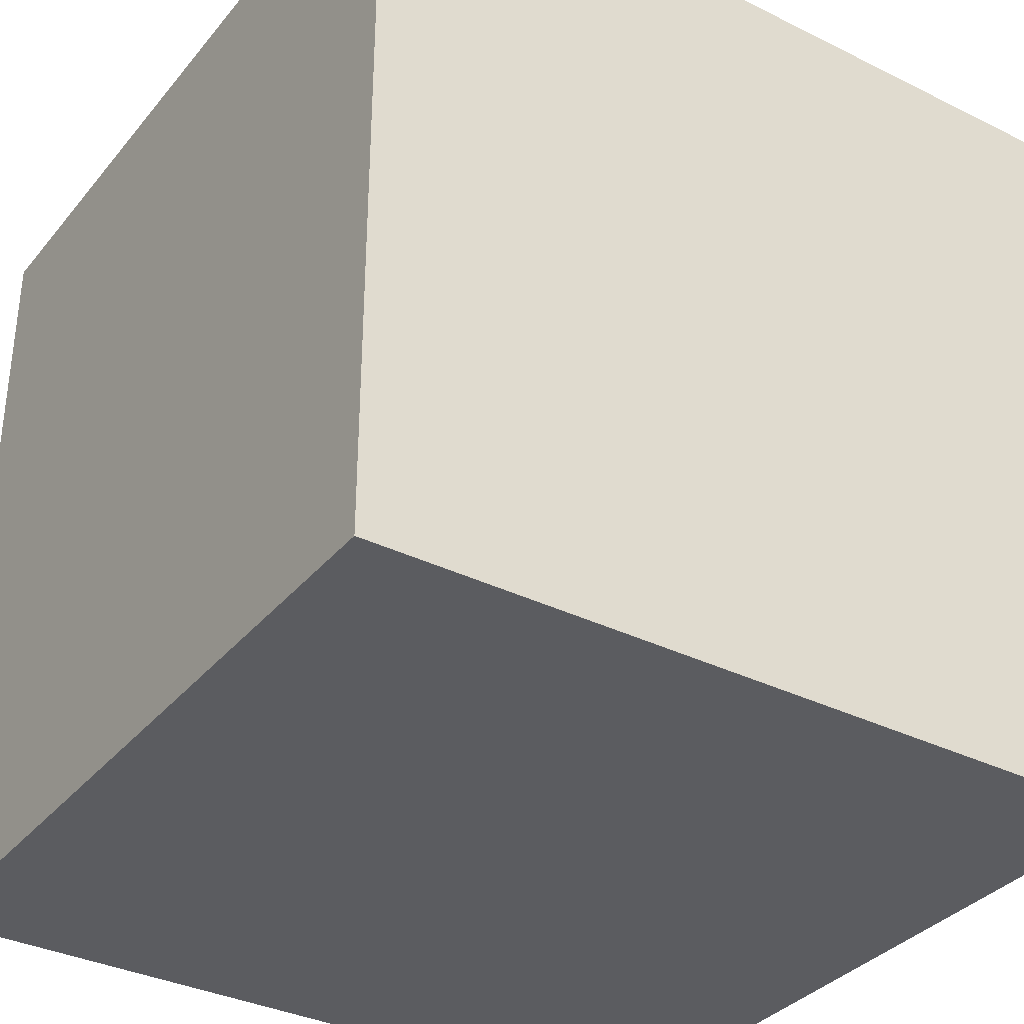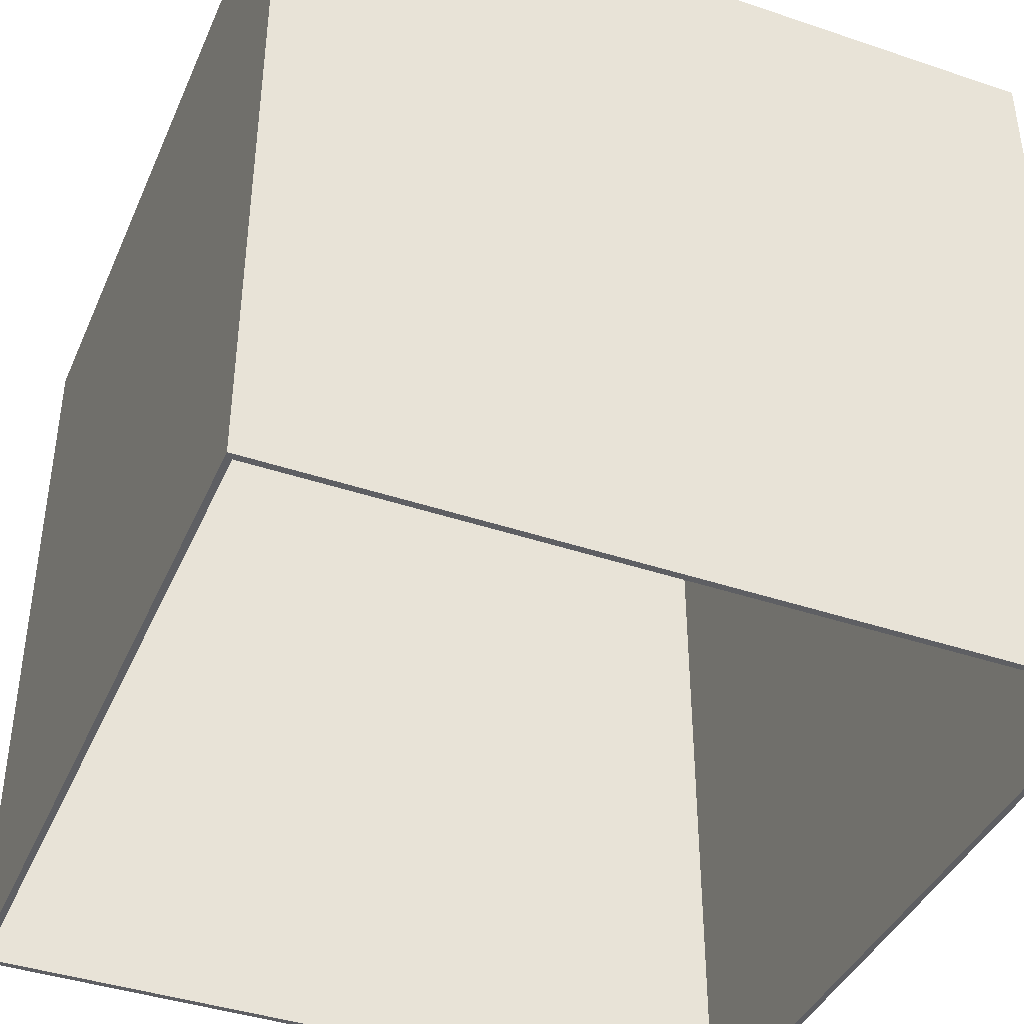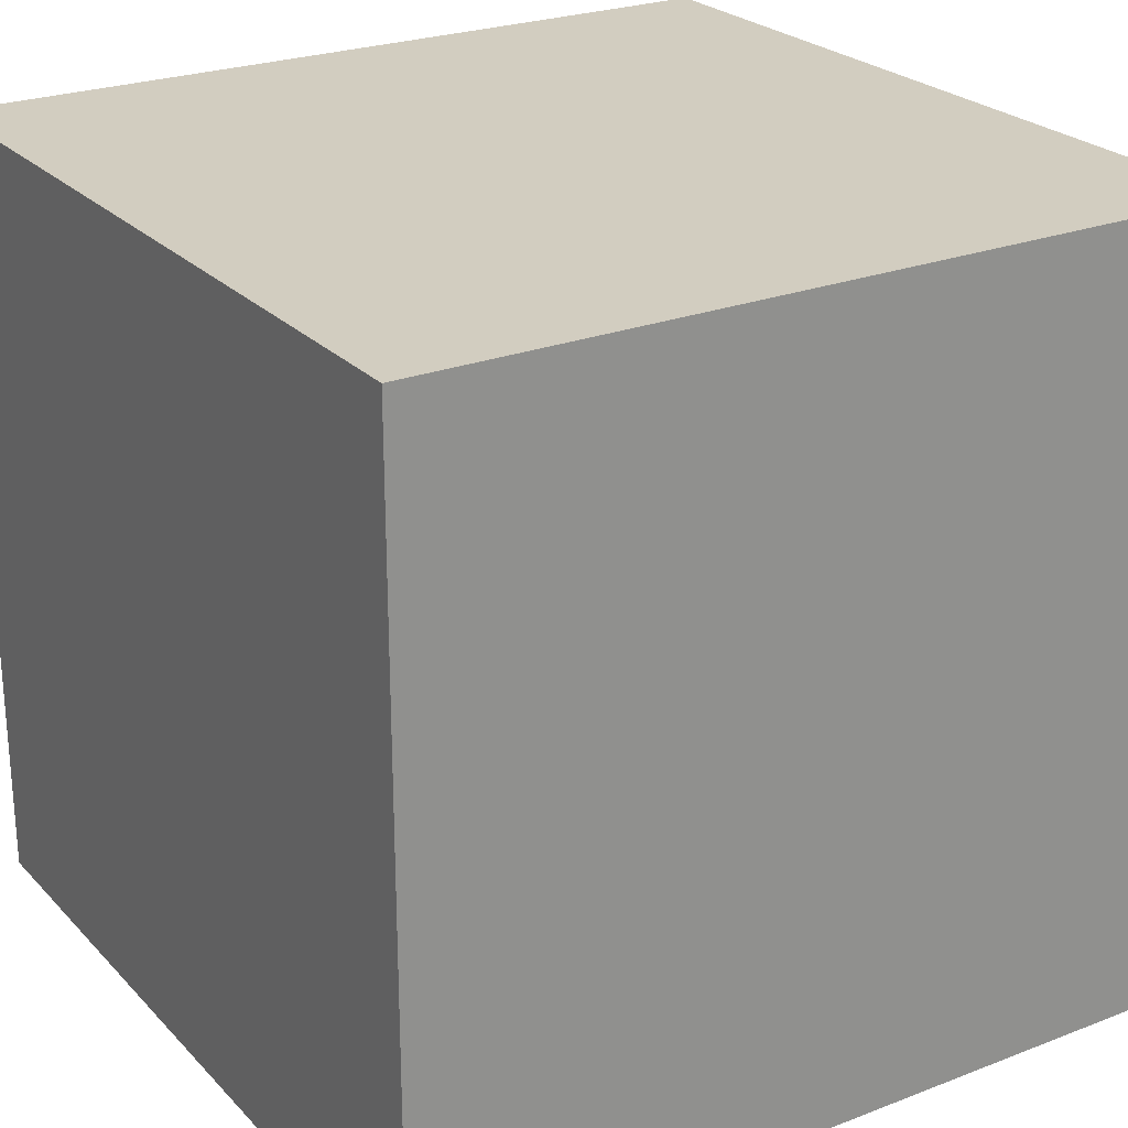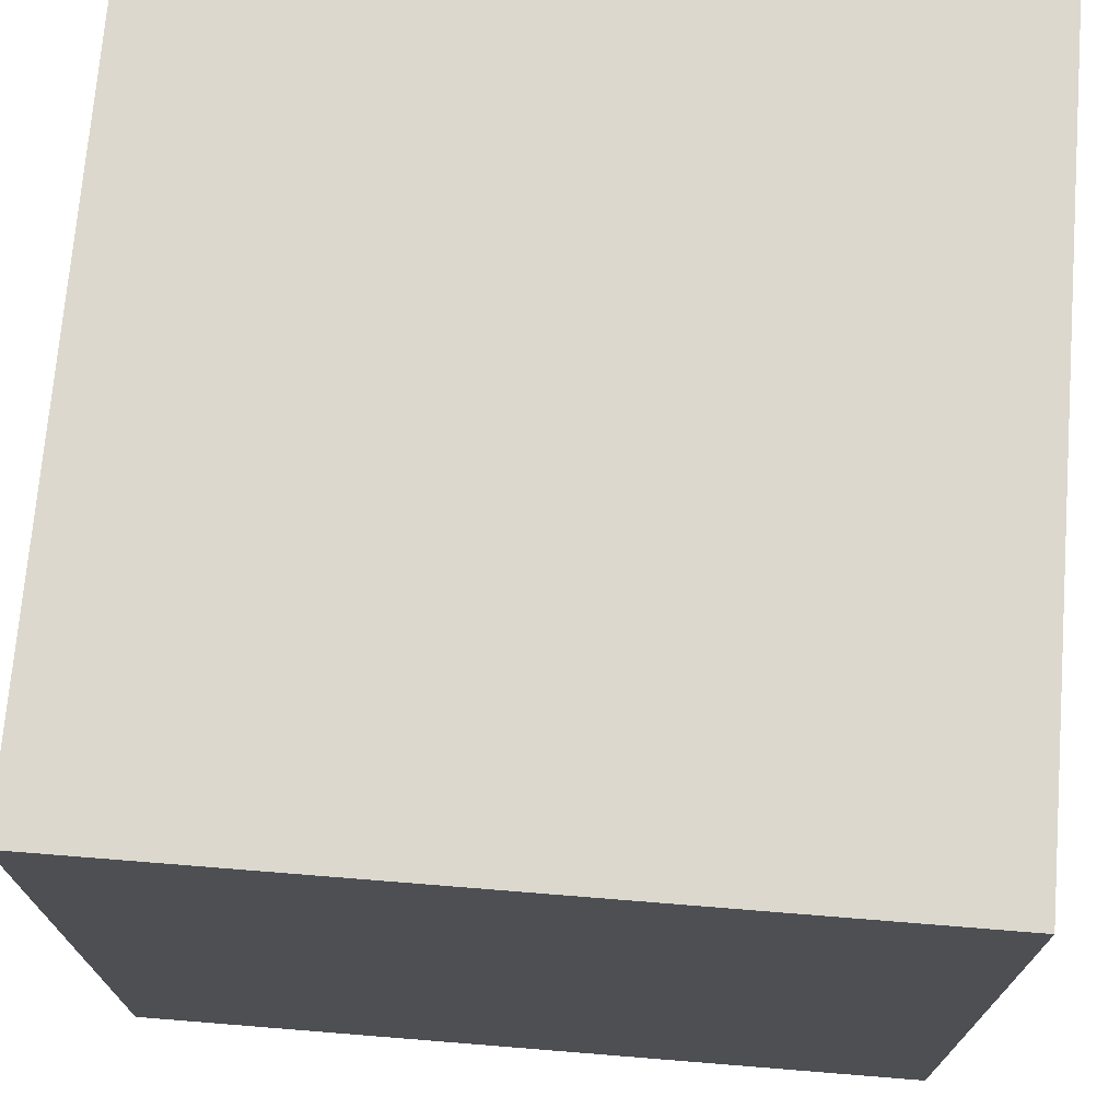
<metadata>
{"format":"obj","ext":"obj","renderer":"f3d","projection":"perspective","resolution":1024,"background":"white","views":[{"elev":-34.7,"azim":146.5,"up":"+Z"},{"elev":-40.8,"azim":67.6,"up":"+Y"},{"elev":24.7,"azim":57.8,"up":"+Y"},{"elev":72.1,"azim":-175.4,"up":"+Z"}]}
</metadata>
<code>
g tiles-0
v -63 0 63
v -63 0 -63
v -63 2 63
v -63 2 -63
v -63 5 63
v -63 5 -63
v -63 7 63
v -63 7 -63
v -63 12 63
v -63 12 -63
v -63 14 63
v -63 14 -63
v -63 16 63
v -63 16 -63
v -63 19 63
v -63 19 -63
v -63 24 63
v -63 24 -63
v -63 28 63
v -63 28 -63
v -63 36 63
v -63 36 -63
v -63 40 63
v -63 40 -63
v -63 44 63
v -63 44 -63
v -63 48 63
v -63 48 -63
v -63 52 63
v -63 52 -63
v -63 56 63
v -63 56 -63
v -63 61 63
v -63 61 -63
v -63 65 63
v -63 65 -63
v -63 69 63
v -63 69 -63
v -63 73 63
v -63 73 -63
v -63 77 63
v -63 77 -63
v -63 81 63
v -63 81 -63
v -63 85 63
v -63 85 -63
v -63 90 63
v -63 90 -63
v -63 94 63
v -63 94 -63
v -63 98 63
v -63 98 -63
v -63 102 63
v -63 102 -63
v -63 106 63
v -63 106 -63
v -63 110 63
v -63 110 -63
v -63 114 63
v -63 114 -63
v -63 118 63
v -63 118 -63
v -63 123 63
v -63 123 -63
v 62 0 62
v 62 0 -62
v 62 2 62
v 62 2 -62
v 62 5 62
v 62 5 -62
v 62 7 62
v 62 7 -62
v 62 12 62
v 62 12 -62
v 62 14 62
v 62 14 -62
v 62 16 62
v 62 16 -62
v 62 19 62
v 62 19 -62
v 62 24 62
v 62 24 -62
v 62 28 62
v 62 28 -62
v 62 36 62
v 62 36 -62
v 62 40 62
v 62 40 -62
v 62 44 62
v 62 44 -62
v 62 48 62
v 62 48 -62
v 62 52 62
v 62 52 -62
v 62 56 62
v 62 56 -62
v 62 61 62
v 62 61 -62
v 62 65 62
v 62 65 -62
v 62 69 62
v 62 69 -62
v 62 73 62
v 62 73 -62
v 62 77 62
v 62 77 -62
v 62 81 62
v 62 81 -62
v 62 85 62
v 62 85 -62
v 62 90 62
v 62 90 -62
v 62 94 62
v 62 94 -62
v 62 98 62
v 62 98 -62
v 62 102 62
v 62 102 -62
v 62 106 62
v 62 106 -62
v 62 110 62
v 62 110 -62
v 62 114 62
v 62 114 -62
v 62 118 62
v 62 118 -62
v 62 122 62
v 62 122 -62
v -62 0 62
v -62 0 -62
v -62 2 62
v -62 2 -62
v -62 5 62
v -62 5 -62
v -62 7 62
v -62 7 -62
v -62 12 62
v -62 12 -62
v -62 14 62
v -62 14 -62
v -62 16 62
v -62 16 -62
v -62 19 62
v -62 19 -62
v -62 24 62
v -62 24 -62
v -62 28 62
v -62 28 -62
v -62 36 62
v -62 36 -62
v -62 40 62
v -62 40 -62
v -62 44 62
v -62 44 -62
v -62 48 62
v -62 48 -62
v -62 52 62
v -62 52 -62
v -62 56 62
v -62 56 -62
v -62 61 62
v -62 61 -62
v -62 65 62
v -62 65 -62
v -62 69 62
v -62 69 -62
v -62 73 62
v -62 73 -62
v -62 77 62
v -62 77 -62
v -62 81 62
v -62 81 -62
v -62 85 62
v -62 85 -62
v -62 90 62
v -62 90 -62
v -62 94 62
v -62 94 -62
v -62 98 62
v -62 98 -62
v -62 102 62
v -62 102 -62
v -62 106 62
v -62 106 -62
v -62 110 62
v -62 110 -62
v -62 114 62
v -62 114 -62
v -62 118 62
v -62 118 -62
v -62 122 62
v -62 122 -62
v 63 0 63
v 63 0 -63
v 63 2 63
v 63 2 -63
v 63 5 63
v 63 5 -63
v 63 7 63
v 63 7 -63
v 63 12 63
v 63 12 -63
v 63 14 63
v 63 14 -63
v 63 16 63
v 63 16 -63
v 63 19 63
v 63 19 -63
v 63 24 63
v 63 24 -63
v 63 28 63
v 63 28 -63
v 63 36 63
v 63 36 -63
v 63 40 63
v 63 40 -63
v 63 44 63
v 63 44 -63
v 63 48 63
v 63 48 -63
v 63 52 63
v 63 52 -63
v 63 56 63
v 63 56 -63
v 63 61 63
v 63 61 -63
v 63 65 63
v 63 65 -63
v 63 69 63
v 63 69 -63
v 63 73 63
v 63 73 -63
v 63 77 63
v 63 77 -63
v 63 81 63
v 63 81 -63
v 63 85 63
v 63 85 -63
v 63 90 63
v 63 90 -63
v 63 94 63
v 63 94 -63
v 63 98 63
v 63 98 -63
v 63 102 63
v 63 102 -63
v 63 106 63
v 63 106 -63
v 63 110 63
v 63 110 -63
v 63 114 63
v 63 114 -63
v 63 118 63
v 63 118 -63
v 63 123 63
v 63 123 -63
v -63 0 63
v -63 2 63
v -63 5 63
v -63 7 63
v -63 12 63
v -63 14 63
v -63 16 63
v -63 19 63
v -63 24 63
v -63 28 63
v -63 36 63
v -63 40 63
v -63 44 63
v -63 48 63
v -63 52 63
v -63 56 63
v -63 61 63
v -63 65 63
v -63 69 63
v -63 73 63
v -63 77 63
v -63 81 63
v -63 85 63
v -63 90 63
v -63 94 63
v -63 98 63
v -63 102 63
v -63 106 63
v -63 110 63
v -63 114 63
v -63 118 63
v -63 123 63
v -62 5 63
v -62 7 63
v 63 0 63
v 63 2 63
v 63 5 63
v 63 7 63
v 63 12 63
v 63 14 63
v 63 16 63
v 63 19 63
v 63 24 63
v 63 28 63
v 63 36 63
v 63 40 63
v 63 44 63
v 63 48 63
v 63 52 63
v 63 56 63
v 63 61 63
v 63 65 63
v 63 69 63
v 63 73 63
v 63 77 63
v 63 81 63
v 63 85 63
v 63 90 63
v 63 94 63
v 63 98 63
v 63 102 63
v 63 106 63
v 63 110 63
v 63 114 63
v 63 118 63
v 63 123 63
v -62 0 -62
v -62 2 -62
v -62 5 -62
v -62 7 -62
v -62 12 -62
v -62 14 -62
v -62 16 -62
v -62 19 -62
v -62 24 -62
v -62 28 -62
v -62 36 -62
v -62 40 -62
v -62 44 -62
v -62 48 -62
v -62 52 -62
v -62 56 -62
v -62 61 -62
v -62 65 -62
v -62 69 -62
v -62 73 -62
v -62 77 -62
v -62 81 -62
v -62 85 -62
v -62 90 -62
v -62 94 -62
v -62 98 -62
v -62 102 -62
v -62 106 -62
v -62 110 -62
v -62 114 -62
v -62 118 -62
v -62 122 -62
v 62 0 -62
v 62 2 -62
v 62 5 -62
v 62 7 -62
v 62 12 -62
v 62 14 -62
v 62 16 -62
v 62 19 -62
v 62 24 -62
v 62 28 -62
v 62 36 -62
v 62 40 -62
v 62 44 -62
v 62 48 -62
v 62 52 -62
v 62 56 -62
v 62 61 -62
v 62 65 -62
v 62 69 -62
v 62 73 -62
v 62 77 -62
v 62 81 -62
v 62 85 -62
v 62 90 -62
v 62 94 -62
v 62 98 -62
v 62 102 -62
v 62 106 -62
v 62 110 -62
v 62 114 -62
v 62 118 -62
v 62 122 -62
v -62 0 62
v -62 2 62
v -62 5 62
v -62 7 62
v -62 12 62
v -62 14 62
v -62 16 62
v -62 19 62
v -62 24 62
v -62 28 62
v -62 36 62
v -62 40 62
v -62 44 62
v -62 48 62
v -62 52 62
v -62 56 62
v -62 61 62
v -62 65 62
v -62 69 62
v -62 73 62
v -62 77 62
v -62 81 62
v -62 85 62
v -62 90 62
v -62 94 62
v -62 98 62
v -62 102 62
v -62 106 62
v -62 110 62
v -62 114 62
v -62 118 62
v -62 122 62
v 62 0 62
v 62 2 62
v 62 5 62
v 62 7 62
v 62 12 62
v 62 14 62
v 62 16 62
v 62 19 62
v 62 24 62
v 62 28 62
v 62 36 62
v 62 40 62
v 62 44 62
v 62 48 62
v 62 52 62
v 62 56 62
v 62 61 62
v 62 65 62
v 62 69 62
v 62 73 62
v 62 77 62
v 62 81 62
v 62 85 62
v 62 90 62
v 62 94 62
v 62 98 62
v 62 102 62
v 62 106 62
v 62 110 62
v 62 114 62
v 62 118 62
v 62 122 62
v -63 0 -63
v -63 2 -63
v -63 5 -63
v -63 7 -63
v -63 12 -63
v -63 14 -63
v -63 16 -63
v -63 19 -63
v -63 24 -63
v -63 28 -63
v -63 36 -63
v -63 40 -63
v -63 44 -63
v -63 48 -63
v -63 52 -63
v -63 56 -63
v -63 61 -63
v -63 65 -63
v -63 69 -63
v -63 73 -63
v -63 77 -63
v -63 81 -63
v -63 85 -63
v -63 90 -63
v -63 94 -63
v -63 98 -63
v -63 102 -63
v -63 106 -63
v -63 110 -63
v -63 114 -63
v -63 118 -63
v -63 123 -63
v -62 5 -63
v -62 7 -63
v 63 0 -63
v 63 2 -63
v 63 5 -63
v 63 7 -63
v 63 12 -63
v 63 14 -63
v 63 16 -63
v 63 19 -63
v 63 24 -63
v 63 28 -63
v 63 36 -63
v 63 40 -63
v 63 44 -63
v 63 48 -63
v 63 52 -63
v 63 56 -63
v 63 61 -63
v 63 65 -63
v 63 69 -63
v 63 73 -63
v 63 77 -63
v 63 81 -63
v 63 85 -63
v 63 90 -63
v 63 94 -63
v 63 98 -63
v 63 102 -63
v 63 106 -63
v 63 110 -63
v 63 114 -63
v 63 118 -63
v 63 123 -63
v -63 0 63
v 63 0 63
v -62 0 62
v 62 0 62
v -62 0 -62
v 62 0 -62
v -63 0 -63
v 63 0 -63
v -62 122 62
v 62 122 62
v -62 122 -62
v 62 122 -62
v -63 123 63
v 63 123 63
v -63 123 -63
v 63 123 -63
f 3 2 1
f 4 2 3
f 5 4 3
f 6 4 5
f 7 6 5
f 8 6 7
f 9 8 7
f 10 8 9
f 11 10 9
f 12 10 11
f 13 12 11
f 14 12 13
f 15 14 13
f 16 14 15
f 17 16 15
f 18 16 17
f 19 18 17
f 20 18 19
f 21 20 19
f 22 20 21
f 23 22 21
f 24 22 23
f 25 24 23
f 26 24 25
f 27 26 25
f 28 26 27
f 29 28 27
f 30 28 29
f 31 30 29
f 32 30 31
f 33 32 31
f 34 32 33
f 35 34 33
f 36 34 35
f 37 36 35
f 38 36 37
f 39 38 37
f 40 38 39
f 41 40 39
f 42 40 41
f 43 42 41
f 44 42 43
f 45 44 43
f 46 44 45
f 47 46 45
f 48 46 47
f 49 48 47
f 50 48 49
f 51 50 49
f 52 50 51
f 53 52 51
f 54 52 53
f 55 54 53
f 56 54 55
f 57 56 55
f 58 56 57
f 59 58 57
f 60 58 59
f 61 60 59
f 62 60 61
f 63 62 61
f 64 62 63
f 67 66 65
f 68 66 67
f 69 68 67
f 70 68 69
f 71 70 69
f 72 70 71
f 73 72 71
f 74 72 73
f 75 74 73
f 76 74 75
f 77 76 75
f 78 76 77
f 79 78 77
f 80 78 79
f 81 80 79
f 82 80 81
f 83 82 81
f 84 82 83
f 85 84 83
f 86 84 85
f 87 86 85
f 88 86 87
f 89 88 87
f 90 88 89
f 91 90 89
f 92 90 91
f 93 92 91
f 94 92 93
f 95 94 93
f 96 94 95
f 97 96 95
f 98 96 97
f 99 98 97
f 100 98 99
f 101 100 99
f 102 100 101
f 103 102 101
f 104 102 103
f 105 104 103
f 106 104 105
f 107 106 105
f 108 106 107
f 109 108 107
f 110 108 109
f 111 110 109
f 112 110 111
f 113 112 111
f 114 112 113
f 115 114 113
f 116 114 115
f 117 116 115
f 118 116 117
f 119 118 117
f 120 118 119
f 121 120 119
f 122 120 121
f 123 122 121
f 124 122 123
f 125 124 123
f 126 124 125
f 127 126 125
f 128 126 127
f 129 130 131
f 131 130 132
f 131 132 133
f 133 132 134
f 133 134 135
f 135 134 136
f 135 136 137
f 137 136 138
f 137 138 139
f 139 138 140
f 139 140 141
f 141 140 142
f 141 142 143
f 143 142 144
f 143 144 145
f 145 144 146
f 145 146 147
f 147 146 148
f 147 148 149
f 149 148 150
f 149 150 151
f 151 150 152
f 151 152 153
f 153 152 154
f 153 154 155
f 155 154 156
f 155 156 157
f 157 156 158
f 157 158 159
f 159 158 160
f 159 160 161
f 161 160 162
f 161 162 163
f 163 162 164
f 163 164 165
f 165 164 166
f 165 166 167
f 167 166 168
f 167 168 169
f 169 168 170
f 169 170 171
f 171 170 172
f 171 172 173
f 173 172 174
f 173 174 175
f 175 174 176
f 175 176 177
f 177 176 178
f 177 178 179
f 179 178 180
f 179 180 181
f 181 180 182
f 181 182 183
f 183 182 184
f 183 184 185
f 185 184 186
f 185 186 187
f 187 186 188
f 187 188 189
f 189 188 190
f 189 190 191
f 191 190 192
f 193 194 195
f 195 194 196
f 195 196 197
f 197 196 198
f 197 198 199
f 199 198 200
f 199 200 201
f 201 200 202
f 201 202 203
f 203 202 204
f 203 204 205
f 205 204 206
f 205 206 207
f 207 206 208
f 207 208 209
f 209 208 210
f 209 210 211
f 211 210 212
f 211 212 213
f 213 212 214
f 213 214 215
f 215 214 216
f 215 216 217
f 217 216 218
f 217 218 219
f 219 218 220
f 219 220 221
f 221 220 222
f 221 222 223
f 223 222 224
f 223 224 225
f 225 224 226
f 225 226 227
f 227 226 228
f 227 228 229
f 229 228 230
f 229 230 231
f 231 230 232
f 231 232 233
f 233 232 234
f 233 234 235
f 235 234 236
f 235 236 237
f 237 236 238
f 237 238 239
f 239 238 240
f 239 240 241
f 241 240 242
f 241 242 243
f 243 242 244
f 243 244 245
f 245 244 246
f 245 246 247
f 247 246 248
f 247 248 249
f 249 248 250
f 249 250 251
f 251 250 252
f 251 252 253
f 253 252 254
f 253 254 255
f 255 254 256
f 289 259 258
f 289 260 259
f 290 261 260
f 290 260 289
f 291 258 257
f 292 289 258
f 292 258 291
f 293 290 289
f 293 289 292
f 294 261 290
f 294 290 293
f 295 262 261
f 295 261 294
f 296 263 262
f 296 262 295
f 297 264 263
f 297 263 296
f 298 265 264
f 298 264 297
f 299 266 265
f 299 265 298
f 300 267 266
f 300 266 299
f 301 268 267
f 301 267 300
f 302 269 268
f 302 268 301
f 303 270 269
f 303 269 302
f 304 271 270
f 304 270 303
f 305 272 271
f 305 271 304
f 306 273 272
f 306 272 305
f 307 274 273
f 307 273 306
f 308 275 274
f 308 274 307
f 309 276 275
f 309 275 308
f 310 277 276
f 310 276 309
f 311 278 277
f 311 277 310
f 312 279 278
f 312 278 311
f 313 280 279
f 313 279 312
f 314 281 280
f 314 280 313
f 315 282 281
f 315 281 314
f 316 283 282
f 316 282 315
f 317 284 283
f 317 283 316
f 318 285 284
f 318 284 317
f 319 286 285
f 319 285 318
f 320 287 286
f 320 286 319
f 321 288 287
f 321 287 320
f 322 288 321
f 355 324 323
f 356 325 324
f 356 324 355
f 357 326 325
f 357 325 356
f 358 327 326
f 358 326 357
f 359 328 327
f 359 327 358
f 360 329 328
f 360 328 359
f 361 330 329
f 361 329 360
f 362 331 330
f 362 330 361
f 363 332 331
f 363 331 362
f 364 333 332
f 364 332 363
f 365 334 333
f 365 333 364
f 366 335 334
f 366 334 365
f 367 336 335
f 367 335 366
f 368 337 336
f 368 336 367
f 369 338 337
f 369 337 368
f 370 339 338
f 370 338 369
f 371 340 339
f 371 339 370
f 372 341 340
f 372 340 371
f 373 342 341
f 373 341 372
f 374 343 342
f 374 342 373
f 375 344 343
f 375 343 374
f 376 345 344
f 376 344 375
f 377 346 345
f 377 345 376
f 378 347 346
f 378 346 377
f 379 348 347
f 379 347 378
f 380 349 348
f 380 348 379
f 381 350 349
f 381 349 380
f 382 351 350
f 382 350 381
f 383 352 351
f 383 351 382
f 384 353 352
f 384 352 383
f 385 354 353
f 385 353 384
f 386 354 385
f 387 388 419
f 388 389 420
f 419 388 420
f 389 390 421
f 420 389 421
f 390 391 422
f 421 390 422
f 391 392 423
f 422 391 423
f 392 393 424
f 423 392 424
f 393 394 425
f 424 393 425
f 394 395 426
f 425 394 426
f 395 396 427
f 426 395 427
f 396 397 428
f 427 396 428
f 397 398 429
f 428 397 429
f 398 399 430
f 429 398 430
f 399 400 431
f 430 399 431
f 400 401 432
f 431 400 432
f 401 402 433
f 432 401 433
f 402 403 434
f 433 402 434
f 403 404 435
f 434 403 435
f 404 405 436
f 435 404 436
f 405 406 437
f 436 405 437
f 406 407 438
f 437 406 438
f 407 408 439
f 438 407 439
f 408 409 440
f 439 408 440
f 409 410 441
f 440 409 441
f 410 411 442
f 441 410 442
f 411 412 443
f 442 411 443
f 412 413 444
f 443 412 444
f 413 414 445
f 444 413 445
f 414 415 446
f 445 414 446
f 415 416 447
f 446 415 447
f 416 417 448
f 447 416 448
f 417 418 449
f 448 417 449
f 449 418 450
f 452 453 483
f 453 454 483
f 454 455 484
f 483 454 484
f 451 452 485
f 452 483 486
f 485 452 486
f 483 484 487
f 486 483 487
f 484 455 488
f 487 484 488
f 455 456 489
f 488 455 489
f 456 457 490
f 489 456 490
f 457 458 491
f 490 457 491
f 458 459 492
f 491 458 492
f 459 460 493
f 492 459 493
f 460 461 494
f 493 460 494
f 461 462 495
f 494 461 495
f 462 463 496
f 495 462 496
f 463 464 497
f 496 463 497
f 464 465 498
f 497 464 498
f 465 466 499
f 498 465 499
f 466 467 500
f 499 466 500
f 467 468 501
f 500 467 501
f 468 469 502
f 501 468 502
f 469 470 503
f 502 469 503
f 470 471 504
f 503 470 504
f 471 472 505
f 504 471 505
f 472 473 506
f 505 472 506
f 473 474 507
f 506 473 507
f 474 475 508
f 507 474 508
f 475 476 509
f 508 475 509
f 476 477 510
f 509 476 510
f 477 478 511
f 510 477 511
f 478 479 512
f 511 478 512
f 479 480 513
f 512 479 513
f 480 481 514
f 513 480 514
f 481 482 515
f 514 481 515
f 515 482 516
f 519 518 517
f 520 518 519
f 521 519 517
f 522 518 520
f 523 521 517
f 523 522 521
f 524 518 522
f 524 522 523
f 527 526 525
f 528 526 527
f 529 530 531
f 531 530 532

</code>
